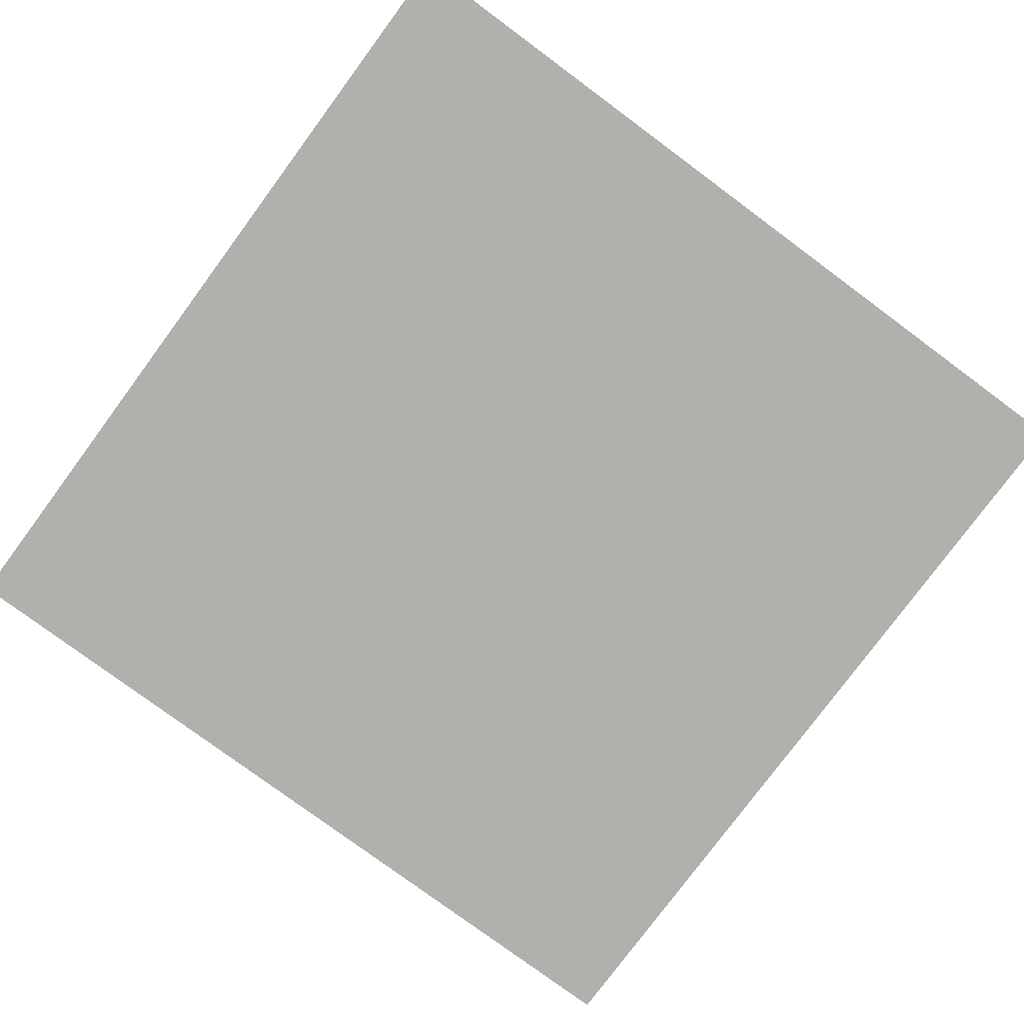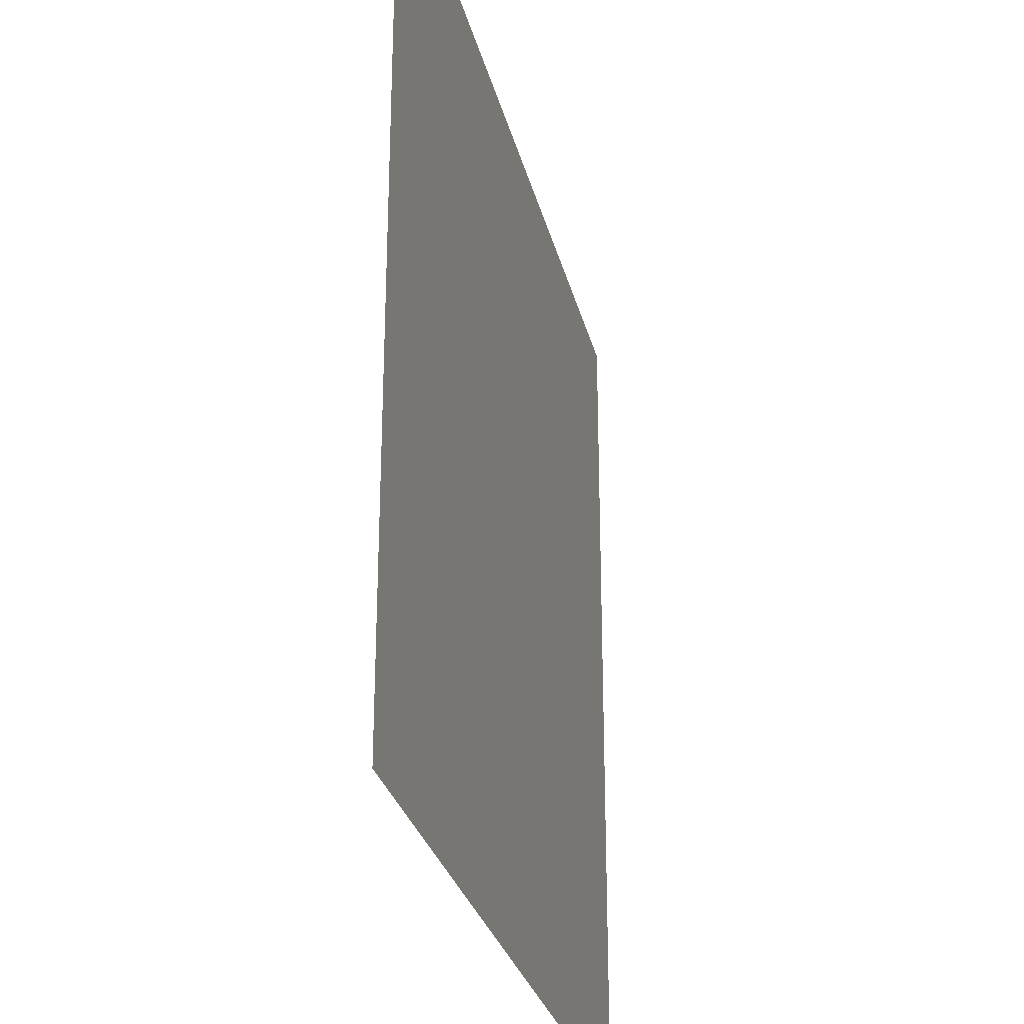
<metadata>
{"format":"obj","ext":"obj","renderer":"f3d","projection":"perspective","resolution":1024,"background":"white","views":[{"elev":-78.6,"azim":143.5,"up":"+Z"},{"elev":-28.4,"azim":-76.9,"up":"+Y"}]}
</metadata>
<code>
v 0 -8 0
v -8 -8 0
v -8 0 0
v 0 0 0
v -8 -8 0
v -16 -8 0
v -16 0 0
v -8 0 0
v -16 -8 0
v -24 -8 0
v -24 0 0
v -16 0 0
v -24 -8 0
v -32 -8 0
v -32 0 0
v -24 0 0
v -32 -8 0
v -40 -8 0
v -40 0 0
v -32 0 0
v -40 -8 0
v -48 -8 0
v -48 0 0
v -40 0 0
v -48 -8 0
v -56 -8 0
v -56 0 0
v -48 0 0
v -56 -8 0
v -64 -8 0
v -64 0 0
v -56 0 0
v -64 -8 0
v -72 -8 0
v -72 0 0
v -64 0 0
v -72 -8 0
v -80 -8 0
v -80 0 0
v -72 0 0
v -80 -8 0
v -88 -8 0
v -88 0 0
v -80 0 0
v -88 -8 0
v -96 -8 0
v -96 0 0
v -88 0 0
v -96 -8 0
v -104 -8 0
v -104 0 0
v -96 0 0
v -104 -8 0
v -112 -8 0
v -112 0 0
v -104 0 0
v -112 -8 0
v -120 -8 0
v -120 0 0
v -112 0 0
v -120 -8 0
v -128 -8 0
v -128 0 0
v -120 0 0
v 0 -16 0
v -8 -16 0
v -8 -8 0
v 0 -8 0
v -8 -16 0
v -16 -16 0
v -16 -8 0
v -8 -8 0
v -16 -16 0
v -24 -16 0
v -24 -8 0
v -16 -8 0
v -24 -16 0
v -32 -16 0
v -32 -8 0
v -24 -8 0
v -32 -16 0
v -40 -16 0
v -40 -8 0
v -32 -8 0
v -40 -16 0
v -48 -16 0
v -48 -8 0
v -40 -8 0
v -48 -16 0
v -56 -16 0
v -56 -8 0
v -48 -8 0
v -56 -16 0
v -64 -16 0
v -64 -8 0
v -56 -8 0
v -64 -16 0
v -72 -16 0
v -72 -8 0
v -64 -8 0
v -72 -16 0
v -80 -16 0
v -80 -8 0
v -72 -8 0
v -80 -16 0
v -88 -16 0
v -88 -8 0
v -80 -8 0
v -88 -16 0
v -96 -16 0
v -96 -8 0
v -88 -8 0
v -96 -16 0
v -104 -16 0
v -104 -8 0
v -96 -8 0
v -104 -16 0
v -112 -16 0
v -112 -8 0
v -104 -8 0
v -112 -16 0
v -120 -16 0
v -120 -8 0
v -112 -8 0
v -120 -16 0
v -128 -16 0
v -128 -8 0
v -120 -8 0
v 0 -24 0
v -8 -24 0
v -8 -16 0
v 0 -16 0
v -8 -24 0
v -16 -24 0
v -16 -16 0
v -8 -16 0
v -16 -24 0
v -24 -24 0
v -24 -16 0
v -16 -16 0
v -24 -24 0
v -32 -24 0
v -32 -16 0
v -24 -16 0
v -32 -24 0
v -40 -24 0
v -40 -16 0
v -32 -16 0
v -40 -24 0
v -48 -24 0
v -48 -16 0
v -40 -16 0
v -48 -24 0
v -56 -24 0
v -56 -16 0
v -48 -16 0
v -56 -24 0
v -64 -24 0
v -64 -16 0
v -56 -16 0
v -64 -24 0
v -72 -24 0
v -72 -16 0
v -64 -16 0
v -72 -24 0
v -80 -24 0
v -80 -16 0
v -72 -16 0
v -80 -24 0
v -88 -24 0
v -88 -16 0
v -80 -16 0
v -88 -24 0
v -96 -24 0
v -96 -16 0
v -88 -16 0
v -96 -24 0
v -104 -24 0
v -104 -16 0
v -96 -16 0
v -104 -24 0
v -112 -24 0
v -112 -16 0
v -104 -16 0
v -112 -24 0
v -120 -24 0
v -120 -16 0
v -112 -16 0
v -120 -24 0
v -128 -24 0
v -128 -16 0
v -120 -16 0
v 0 -32 0
v -8 -32 0
v -8 -24 0
v 0 -24 0
v -8 -32 0
v -16 -32 0
v -16 -24 0
v -8 -24 0
v -16 -32 0
v -24 -32 0
v -24 -24 0
v -16 -24 0
v -24 -32 0
v -32 -32 0
v -32 -24 0
v -24 -24 0
v -32 -32 0
v -40 -32 0
v -40 -24 0
v -32 -24 0
v -40 -32 0
v -48 -32 0
v -48 -24 0
v -40 -24 0
v -48 -32 0
v -56 -32 0
v -56 -24 0
v -48 -24 0
v -56 -32 0
v -64 -32 0
v -64 -24 0
v -56 -24 0
v -64 -32 0
v -72 -32 0
v -72 -24 0
v -64 -24 0
v -72 -32 0
v -80 -32 0
v -80 -24 0
v -72 -24 0
v -80 -32 0
v -88 -32 0
v -88 -24 0
v -80 -24 0
v -88 -32 0
v -96 -32 0
v -96 -24 0
v -88 -24 0
v -96 -32 0
v -104 -32 0
v -104 -24 0
v -96 -24 0
v -104 -32 0
v -112 -32 0
v -112 -24 0
v -104 -24 0
v -112 -32 0
v -120 -32 0
v -120 -24 0
v -112 -24 0
v -120 -32 0
v -128 -32 0
v -128 -24 0
v -120 -24 0
v 0 -40 0
v -8 -40 0
v -8 -32 0
v 0 -32 0
v -8 -40 0
v -16 -40 0
v -16 -32 0
v -8 -32 0
v -16 -40 0
v -24 -40 0
v -24 -32 0
v -16 -32 0
v -24 -40 0
v -32 -40 0
v -32 -32 0
v -24 -32 0
v -32 -40 0
v -40 -40 0
v -40 -32 0
v -32 -32 0
v -40 -40 0
v -48 -40 0
v -48 -32 0
v -40 -32 0
v -48 -40 0
v -56 -40 0
v -56 -32 0
v -48 -32 0
v -56 -40 0
v -64 -40 0
v -64 -32 0
v -56 -32 0
v -64 -40 0
v -72 -40 0
v -72 -32 0
v -64 -32 0
v -72 -40 0
v -80 -40 0
v -80 -32 0
v -72 -32 0
v -80 -40 0
v -88 -40 0
v -88 -32 0
v -80 -32 0
v -88 -40 0
v -96 -40 0
v -96 -32 0
v -88 -32 0
v -96 -40 0
v -104 -40 0
v -104 -32 0
v -96 -32 0
v -104 -40 0
v -112 -40 0
v -112 -32 0
v -104 -32 0
v -112 -40 0
v -120 -40 0
v -120 -32 0
v -112 -32 0
v -120 -40 0
v -128 -40 0
v -128 -32 0
v -120 -32 0
v 0 -48 0
v -8 -48 0
v -8 -40 0
v 0 -40 0
v -8 -48 0
v -16 -48 0
v -16 -40 0
v -8 -40 0
v -16 -48 0
v -24 -48 0
v -24 -40 0
v -16 -40 0
v -24 -48 0
v -32 -48 0
v -32 -40 0
v -24 -40 0
v -32 -48 0
v -40 -48 0
v -40 -40 0
v -32 -40 0
v -40 -48 0
v -48 -48 0
v -48 -40 0
v -40 -40 0
v -48 -48 0
v -56 -48 0
v -56 -40 0
v -48 -40 0
v -56 -48 0
v -64 -48 0
v -64 -40 0
v -56 -40 0
v -64 -48 0
v -72 -48 0
v -72 -40 0
v -64 -40 0
v -72 -48 0
v -80 -48 0
v -80 -40 0
v -72 -40 0
v -80 -48 0
v -88 -48 0
v -88 -40 0
v -80 -40 0
v -88 -48 0
v -96 -48 0
v -96 -40 0
v -88 -40 0
v -96 -48 0
v -104 -48 0
v -104 -40 0
v -96 -40 0
v -104 -48 0
v -112 -48 0
v -112 -40 0
v -104 -40 0
v -112 -48 0
v -120 -48 0
v -120 -40 0
v -112 -40 0
v -120 -48 0
v -128 -48 0
v -128 -40 0
v -120 -40 0
v 0 -56 0
v -8 -56 0
v -8 -48 0
v 0 -48 0
v -8 -56 0
v -16 -56 0
v -16 -48 0
v -8 -48 0
v -16 -56 0
v -24 -56 0
v -24 -48 0
v -16 -48 0
v -24 -56 0
v -32 -56 0
v -32 -48 0
v -24 -48 0
v -32 -56 0
v -40 -56 0
v -40 -48 0
v -32 -48 0
v -40 -56 0
v -48 -56 0
v -48 -48 0
v -40 -48 0
v -48 -56 0
v -56 -56 0
v -56 -48 0
v -48 -48 0
v -56 -56 0
v -64 -56 0
v -64 -48 0
v -56 -48 0
v -64 -56 0
v -72 -56 0
v -72 -48 0
v -64 -48 0
v -72 -56 0
v -80 -56 0
v -80 -48 0
v -72 -48 0
v -80 -56 0
v -88 -56 0
v -88 -48 0
v -80 -48 0
v -88 -56 0
v -96 -56 0
v -96 -48 0
v -88 -48 0
v -96 -56 0
v -104 -56 0
v -104 -48 0
v -96 -48 0
v -104 -56 0
v -112 -56 0
v -112 -48 0
v -104 -48 0
v -112 -56 0
v -120 -56 0
v -120 -48 0
v -112 -48 0
v -120 -56 0
v -128 -56 0
v -128 -48 0
v -120 -48 0
v 0 -64 0
v -8 -64 0
v -8 -56 0
v 0 -56 0
v -8 -64 0
v -16 -64 0
v -16 -56 0
v -8 -56 0
v -16 -64 0
v -24 -64 0
v -24 -56 0
v -16 -56 0
v -24 -64 0
v -32 -64 0
v -32 -56 0
v -24 -56 0
v -32 -64 0
v -40 -64 0
v -40 -56 0
v -32 -56 0
v -40 -64 0
v -48 -64 0
v -48 -56 0
v -40 -56 0
v -48 -64 0
v -56 -64 0
v -56 -56 0
v -48 -56 0
v -56 -64 0
v -64 -64 0
v -64 -56 0
v -56 -56 0
v -64 -64 0
v -72 -64 0
v -72 -56 0
v -64 -56 0
v -72 -64 0
v -80 -64 0
v -80 -56 0
v -72 -56 0
v -80 -64 0
v -88 -64 0
v -88 -56 0
v -80 -56 0
v -88 -64 0
v -96 -64 0
v -96 -56 0
v -88 -56 0
v -96 -64 0
v -104 -64 0
v -104 -56 0
v -96 -56 0
v -104 -64 0
v -112 -64 0
v -112 -56 0
v -104 -56 0
v -112 -64 0
v -120 -64 0
v -120 -56 0
v -112 -56 0
v -120 -64 0
v -128 -64 0
v -128 -56 0
v -120 -56 0
v 0 -72 0
v -8 -72 0
v -8 -64 0
v 0 -64 0
v -8 -72 0
v -16 -72 0
v -16 -64 0
v -8 -64 0
v -16 -72 0
v -24 -72 0
v -24 -64 0
v -16 -64 0
v -24 -72 0
v -32 -72 0
v -32 -64 0
v -24 -64 0
v -32 -72 0
v -40 -72 0
v -40 -64 0
v -32 -64 0
v -40 -72 0
v -48 -72 0
v -48 -64 0
v -40 -64 0
v -48 -72 0
v -56 -72 0
v -56 -64 0
v -48 -64 0
v -56 -72 0
v -64 -72 0
v -64 -64 0
v -56 -64 0
v -64 -72 0
v -72 -72 0
v -72 -64 0
v -64 -64 0
v -72 -72 0
v -80 -72 0
v -80 -64 0
v -72 -64 0
v -80 -72 0
v -88 -72 0
v -88 -64 0
v -80 -64 0
v -88 -72 0
v -96 -72 0
v -96 -64 0
v -88 -64 0
v -96 -72 0
v -104 -72 0
v -104 -64 0
v -96 -64 0
v -104 -72 0
v -112 -72 0
v -112 -64 0
v -104 -64 0
v -112 -72 0
v -120 -72 0
v -120 -64 0
v -112 -64 0
v -120 -72 0
v -128 -72 0
v -128 -64 0
v -120 -64 0
v 0 -80 0
v -8 -80 0
v -8 -72 0
v 0 -72 0
v -8 -80 0
v -16 -80 0
v -16 -72 0
v -8 -72 0
v -16 -80 0
v -24 -80 0
v -24 -72 0
v -16 -72 0
v -24 -80 0
v -32 -80 0
v -32 -72 0
v -24 -72 0
v -32 -80 0
v -40 -80 0
v -40 -72 0
v -32 -72 0
v -40 -80 0
v -48 -80 0
v -48 -72 0
v -40 -72 0
v -48 -80 0
v -56 -80 0
v -56 -72 0
v -48 -72 0
v -56 -80 0
v -64 -80 0
v -64 -72 0
v -56 -72 0
v -64 -80 0
v -72 -80 0
v -72 -72 0
v -64 -72 0
v -72 -80 0
v -80 -80 0
v -80 -72 0
v -72 -72 0
v -80 -80 0
v -88 -80 0
v -88 -72 0
v -80 -72 0
v -88 -80 0
v -96 -80 0
v -96 -72 0
v -88 -72 0
v -96 -80 0
v -104 -80 0
v -104 -72 0
v -96 -72 0
v -104 -80 0
v -112 -80 0
v -112 -72 0
v -104 -72 0
v -112 -80 0
v -120 -80 0
v -120 -72 0
v -112 -72 0
v -120 -80 0
v -128 -80 0
v -128 -72 0
v -120 -72 0
v 0 -88 0
v -8 -88 0
v -8 -80 0
v 0 -80 0
v -8 -88 0
v -16 -88 0
v -16 -80 0
v -8 -80 0
v -16 -88 0
v -24 -88 0
v -24 -80 0
v -16 -80 0
v -24 -88 0
v -32 -88 0
v -32 -80 0
v -24 -80 0
v -32 -88 0
v -40 -88 0
v -40 -80 0
v -32 -80 0
v -40 -88 0
v -48 -88 0
v -48 -80 0
v -40 -80 0
v -48 -88 0
v -56 -88 0
v -56 -80 0
v -48 -80 0
v -56 -88 0
v -64 -88 0
v -64 -80 0
v -56 -80 0
v -64 -88 0
v -72 -88 0
v -72 -80 0
v -64 -80 0
v -72 -88 0
v -80 -88 0
v -80 -80 0
v -72 -80 0
v -80 -88 0
v -88 -88 0
v -88 -80 0
v -80 -80 0
v -88 -88 0
v -96 -88 0
v -96 -80 0
v -88 -80 0
v -96 -88 0
v -104 -88 0
v -104 -80 0
v -96 -80 0
v -104 -88 0
v -112 -88 0
v -112 -80 0
v -104 -80 0
v -112 -88 0
v -120 -88 0
v -120 -80 0
v -112 -80 0
v -120 -88 0
v -128 -88 0
v -128 -80 0
v -120 -80 0
v 0 -96 0
v -8 -96 0
v -8 -88 0
v 0 -88 0
v -8 -96 0
v -16 -96 0
v -16 -88 0
v -8 -88 0
v -16 -96 0
v -24 -96 0
v -24 -88 0
v -16 -88 0
v -24 -96 0
v -32 -96 0
v -32 -88 0
v -24 -88 0
v -32 -96 0
v -40 -96 0
v -40 -88 0
v -32 -88 0
v -40 -96 0
v -48 -96 0
v -48 -88 0
v -40 -88 0
v -48 -96 0
v -56 -96 0
v -56 -88 0
v -48 -88 0
v -56 -96 0
v -64 -96 0
v -64 -88 0
v -56 -88 0
v -64 -96 0
v -72 -96 0
v -72 -88 0
v -64 -88 0
v -72 -96 0
v -80 -96 0
v -80 -88 0
v -72 -88 0
v -80 -96 0
v -88 -96 0
v -88 -88 0
v -80 -88 0
v -88 -96 0
v -96 -96 0
v -96 -88 0
v -88 -88 0
v -96 -96 0
v -104 -96 0
v -104 -88 0
v -96 -88 0
v -104 -96 0
v -112 -96 0
v -112 -88 0
v -104 -88 0
v -112 -96 0
v -120 -96 0
v -120 -88 0
v -112 -88 0
v -120 -96 0
v -128 -96 0
v -128 -88 0
v -120 -88 0
v 0 -104 0
v -8 -104 0
v -8 -96 0
v 0 -96 0
v -8 -104 0
v -16 -104 0
v -16 -96 0
v -8 -96 0
v -16 -104 0
v -24 -104 0
v -24 -96 0
v -16 -96 0
v -24 -104 0
v -32 -104 0
v -32 -96 0
v -24 -96 0
v -32 -104 0
v -40 -104 0
v -40 -96 0
v -32 -96 0
v -40 -104 0
v -48 -104 0
v -48 -96 0
v -40 -96 0
v -48 -104 0
v -56 -104 0
v -56 -96 0
v -48 -96 0
v -56 -104 0
v -64 -104 0
v -64 -96 0
v -56 -96 0
v -64 -104 0
v -72 -104 0
v -72 -96 0
v -64 -96 0
v -72 -104 0
v -80 -104 0
v -80 -96 0
v -72 -96 0
v -80 -104 0
v -88 -104 0
v -88 -96 0
v -80 -96 0
v -88 -104 0
v -96 -104 0
v -96 -96 0
v -88 -96 0
v -96 -104 0
v -104 -104 0
v -104 -96 0
v -96 -96 0
v -104 -104 0
v -112 -104 0
v -112 -96 0
v -104 -96 0
v -112 -104 0
v -120 -104 0
v -120 -96 0
v -112 -96 0
v -120 -104 0
v -128 -104 0
v -128 -96 0
v -120 -96 0
v 0 -112 0
v -8 -112 0
v -8 -104 0
v 0 -104 0
v -8 -112 0
v -16 -112 0
v -16 -104 0
v -8 -104 0
v -16 -112 0
v -24 -112 0
v -24 -104 0
v -16 -104 0
v -24 -112 0
v -32 -112 0
v -32 -104 0
v -24 -104 0
v -32 -112 0
v -40 -112 0
v -40 -104 0
v -32 -104 0
v -40 -112 0
v -48 -112 0
v -48 -104 0
v -40 -104 0
v -48 -112 0
v -56 -112 0
v -56 -104 0
v -48 -104 0
v -56 -112 0
v -64 -112 0
v -64 -104 0
v -56 -104 0
v -64 -112 0
v -72 -112 0
v -72 -104 0
v -64 -104 0
v -72 -112 0
v -80 -112 0
v -80 -104 0
v -72 -104 0
v -80 -112 0
v -88 -112 0
v -88 -104 0
v -80 -104 0
v -88 -112 0
v -96 -112 0
v -96 -104 0
v -88 -104 0
v -96 -112 0
v -104 -112 0
v -104 -104 0
v -96 -104 0
v -104 -112 0
v -112 -112 0
v -112 -104 0
v -104 -104 0
v -112 -112 0
v -120 -112 0
v -120 -104 0
v -112 -104 0
v -120 -112 0
v -128 -112 0
v -128 -104 0
v -120 -104 0
v 0 -120 0
v -8 -120 0
v -8 -112 0
v 0 -112 0
v -8 -120 0
v -16 -120 0
v -16 -112 0
v -8 -112 0
v -16 -120 0
v -24 -120 0
v -24 -112 0
v -16 -112 0
v -24 -120 0
v -32 -120 0
v -32 -112 0
v -24 -112 0
v -32 -120 0
v -40 -120 0
v -40 -112 0
v -32 -112 0
v -40 -120 0
v -48 -120 0
v -48 -112 0
v -40 -112 0
v -48 -120 0
v -56 -120 0
v -56 -112 0
v -48 -112 0
v -56 -120 0
v -64 -120 0
v -64 -112 0
v -56 -112 0
v -64 -120 0
v -72 -120 0
v -72 -112 0
v -64 -112 0
v -72 -120 0
v -80 -120 0
v -80 -112 0
v -72 -112 0
v -80 -120 0
v -88 -120 0
v -88 -112 0
v -80 -112 0
v -88 -120 0
v -96 -120 0
v -96 -112 0
v -88 -112 0
v -96 -120 0
v -104 -120 0
v -104 -112 0
v -96 -112 0
v -104 -120 0
v -112 -120 0
v -112 -112 0
v -104 -112 0
v -112 -120 0
v -120 -120 0
v -120 -112 0
v -112 -112 0
v -120 -120 0
v -128 -120 0
v -128 -112 0
v -120 -112 0
v 0 -128 0
v -8 -128 0
v -8 -120 0
v 0 -120 0
v -8 -128 0
v -16 -128 0
v -16 -120 0
v -8 -120 0
v -16 -128 0
v -24 -128 0
v -24 -120 0
v -16 -120 0
v -24 -128 0
v -32 -128 0
v -32 -120 0
v -24 -120 0
v -32 -128 0
v -40 -128 0
v -40 -120 0
v -32 -120 0
v -40 -128 0
v -48 -128 0
v -48 -120 0
v -40 -120 0
v -48 -128 0
v -56 -128 0
v -56 -120 0
v -48 -120 0
v -56 -128 0
v -64 -128 0
v -64 -120 0
v -56 -120 0
v -64 -128 0
v -72 -128 0
v -72 -120 0
v -64 -120 0
v -72 -128 0
v -80 -128 0
v -80 -120 0
v -72 -120 0
v -80 -128 0
v -88 -128 0
v -88 -120 0
v -80 -120 0
v -88 -128 0
v -96 -128 0
v -96 -120 0
v -88 -120 0
v -96 -128 0
v -104 -128 0
v -104 -120 0
v -96 -120 0
v -104 -128 0
v -112 -128 0
v -112 -120 0
v -104 -120 0
v -112 -128 0
v -120 -128 0
v -120 -120 0
v -112 -120 0
v -120 -128 0
v -128 -128 0
v -128 -120 0
v -120 -120 0
g RoomDR_mesh_0007
f 1 2 3 4
f 5 6 7 8
f 9 10 11 12
f 13 14 15 16
f 17 18 19 20
f 21 22 23 24
f 25 26 27 28
f 29 30 31 32
f 33 34 35 36
f 37 38 39 40
f 41 42 43 44
f 45 46 47 48
f 49 50 51 52
f 53 54 55 56
f 57 58 59 60
f 61 62 63 64
f 65 66 67 68
f 69 70 71 72
f 73 74 75 76
f 77 78 79 80
f 81 82 83 84
f 85 86 87 88
f 89 90 91 92
f 93 94 95 96
f 97 98 99 100
f 101 102 103 104
f 105 106 107 108
f 109 110 111 112
f 113 114 115 116
f 117 118 119 120
f 121 122 123 124
f 125 126 127 128
f 129 130 131 132
f 133 134 135 136
f 137 138 139 140
f 141 142 143 144
f 145 146 147 148
f 149 150 151 152
f 153 154 155 156
f 157 158 159 160
f 161 162 163 164
f 165 166 167 168
f 169 170 171 172
f 173 174 175 176
f 177 178 179 180
f 181 182 183 184
f 185 186 187 188
f 189 190 191 192
f 193 194 195 196
f 197 198 199 200
f 201 202 203 204
f 205 206 207 208
f 209 210 211 212
f 213 214 215 216
f 217 218 219 220
f 221 222 223 224
f 225 226 227 228
f 229 230 231 232
f 233 234 235 236
f 237 238 239 240
f 241 242 243 244
f 245 246 247 248
f 249 250 251 252
f 253 254 255 256
f 257 258 259 260
f 261 262 263 264
f 265 266 267 268
f 269 270 271 272
f 273 274 275 276
f 277 278 279 280
f 281 282 283 284
f 285 286 287 288
f 289 290 291 292
f 293 294 295 296
f 297 298 299 300
f 301 302 303 304
f 305 306 307 308
f 309 310 311 312
f 313 314 315 316
f 317 318 319 320
f 321 322 323 324
f 325 326 327 328
f 329 330 331 332
f 333 334 335 336
f 337 338 339 340
f 341 342 343 344
f 345 346 347 348
f 349 350 351 352
f 353 354 355 356
f 357 358 359 360
f 361 362 363 364
f 365 366 367 368
f 369 370 371 372
f 373 374 375 376
f 377 378 379 380
f 381 382 383 384
f 385 386 387 388
f 389 390 391 392
f 393 394 395 396
f 397 398 399 400
f 401 402 403 404
f 405 406 407 408
f 409 410 411 412
f 413 414 415 416
f 417 418 419 420
f 421 422 423 424
f 425 426 427 428
f 429 430 431 432
f 433 434 435 436
f 437 438 439 440
f 441 442 443 444
f 445 446 447 448
f 449 450 451 452
f 453 454 455 456
f 457 458 459 460
f 461 462 463 464
f 465 466 467 468
f 469 470 471 472
f 473 474 475 476
f 477 478 479 480
f 481 482 483 484
f 485 486 487 488
f 489 490 491 492
f 493 494 495 496
f 497 498 499 500
f 501 502 503 504
f 505 506 507 508
f 509 510 511 512
f 513 514 515 516
f 517 518 519 520
f 521 522 523 524
f 525 526 527 528
f 529 530 531 532
f 533 534 535 536
f 537 538 539 540
f 541 542 543 544
f 545 546 547 548
f 549 550 551 552
f 553 554 555 556
f 557 558 559 560
f 561 562 563 564
f 565 566 567 568
f 569 570 571 572
f 573 574 575 576
f 577 578 579 580
f 581 582 583 584
f 585 586 587 588
f 589 590 591 592
f 593 594 595 596
f 597 598 599 600
f 601 602 603 604
f 605 606 607 608
f 609 610 611 612
f 613 614 615 616
f 617 618 619 620
f 621 622 623 624
f 625 626 627 628
f 629 630 631 632
f 633 634 635 636
f 637 638 639 640
f 641 642 643 644
f 645 646 647 648
f 649 650 651 652
f 653 654 655 656
f 657 658 659 660
f 661 662 663 664
f 665 666 667 668
f 669 670 671 672
f 673 674 675 676
f 677 678 679 680
f 681 682 683 684
f 685 686 687 688
f 689 690 691 692
f 693 694 695 696
f 697 698 699 700
f 701 702 703 704
f 705 706 707 708
f 709 710 711 712
f 713 714 715 716
f 717 718 719 720
f 721 722 723 724
f 725 726 727 728
f 729 730 731 732
f 733 734 735 736
f 737 738 739 740
f 741 742 743 744
f 745 746 747 748
f 749 750 751 752
f 753 754 755 756
f 757 758 759 760
f 761 762 763 764
f 765 766 767 768
f 769 770 771 772
f 773 774 775 776
f 777 778 779 780
f 781 782 783 784
f 785 786 787 788
f 789 790 791 792
f 793 794 795 796
f 797 798 799 800
f 801 802 803 804
f 805 806 807 808
f 809 810 811 812
f 813 814 815 816
f 817 818 819 820
f 821 822 823 824
f 825 826 827 828
f 829 830 831 832
f 833 834 835 836
f 837 838 839 840
f 841 842 843 844
f 845 846 847 848
f 849 850 851 852
f 853 854 855 856
f 857 858 859 860
f 861 862 863 864
f 865 866 867 868
f 869 870 871 872
f 873 874 875 876
f 877 878 879 880
f 881 882 883 884
f 885 886 887 888
f 889 890 891 892
f 893 894 895 896
f 897 898 899 900
f 901 902 903 904
f 905 906 907 908
f 909 910 911 912
f 913 914 915 916
f 917 918 919 920
f 921 922 923 924
f 925 926 927 928
f 929 930 931 932
f 933 934 935 936
f 937 938 939 940
f 941 942 943 944
f 945 946 947 948
f 949 950 951 952
f 953 954 955 956
f 957 958 959 960
f 961 962 963 964
f 965 966 967 968
f 969 970 971 972
f 973 974 975 976
f 977 978 979 980
f 981 982 983 984
f 985 986 987 988
f 989 990 991 992
f 993 994 995 996
f 997 998 999 1000
f 1001 1002 1003 1004
f 1005 1006 1007 1008
f 1009 1010 1011 1012
f 1013 1014 1015 1016
f 1017 1018 1019 1020
f 1021 1022 1023 1024

</code>
